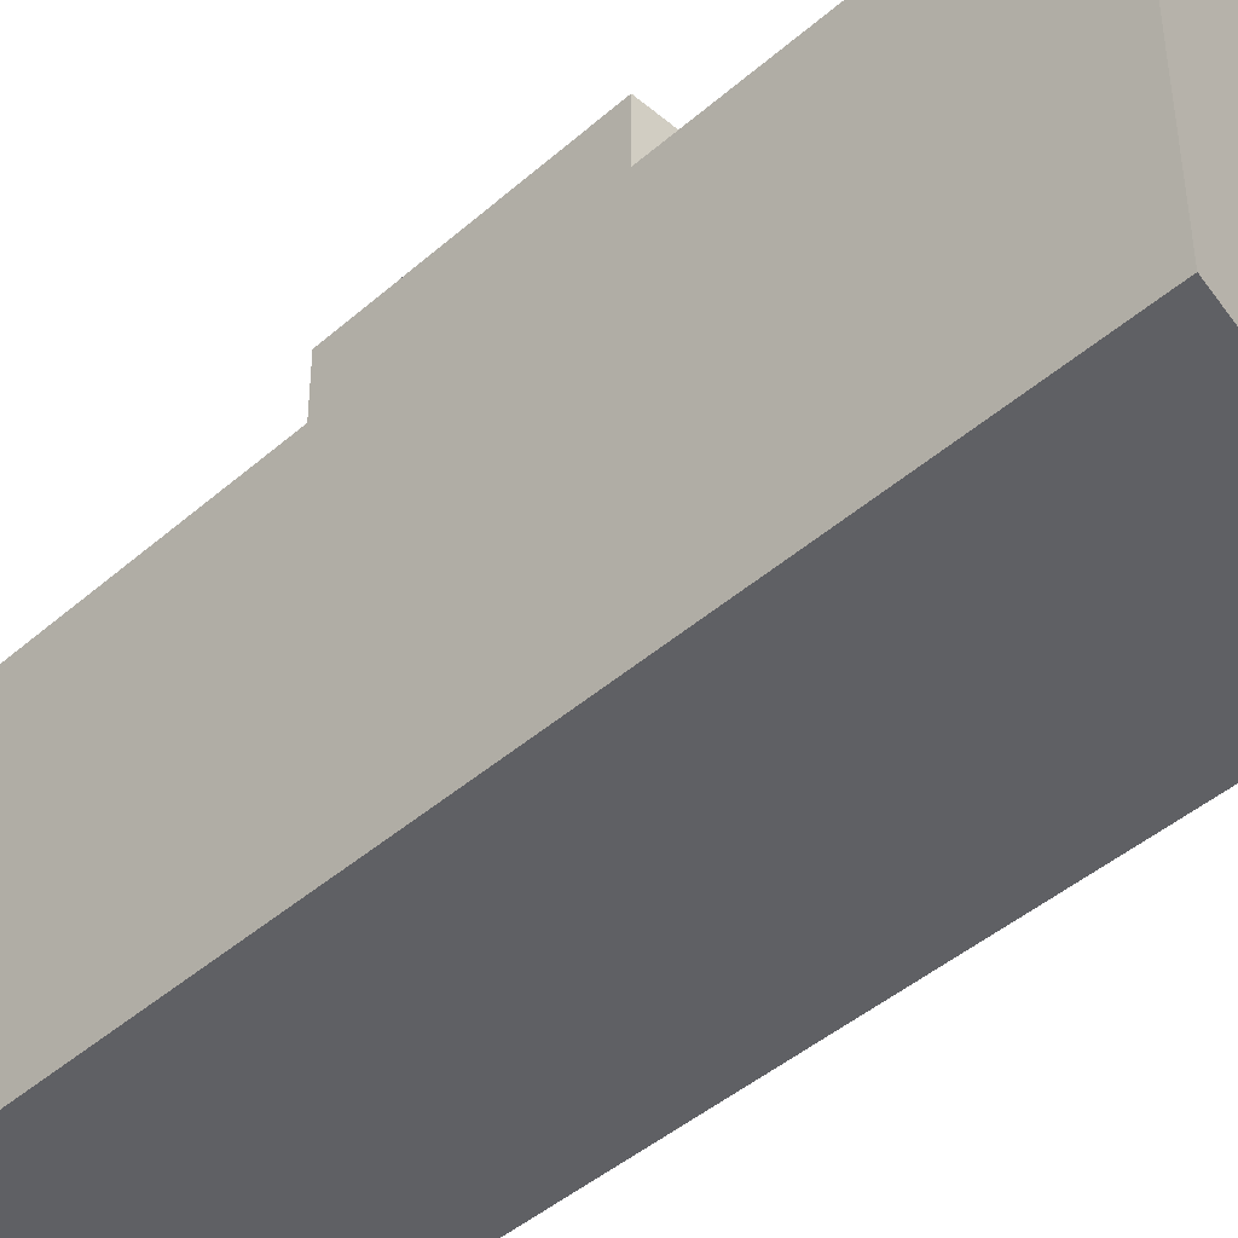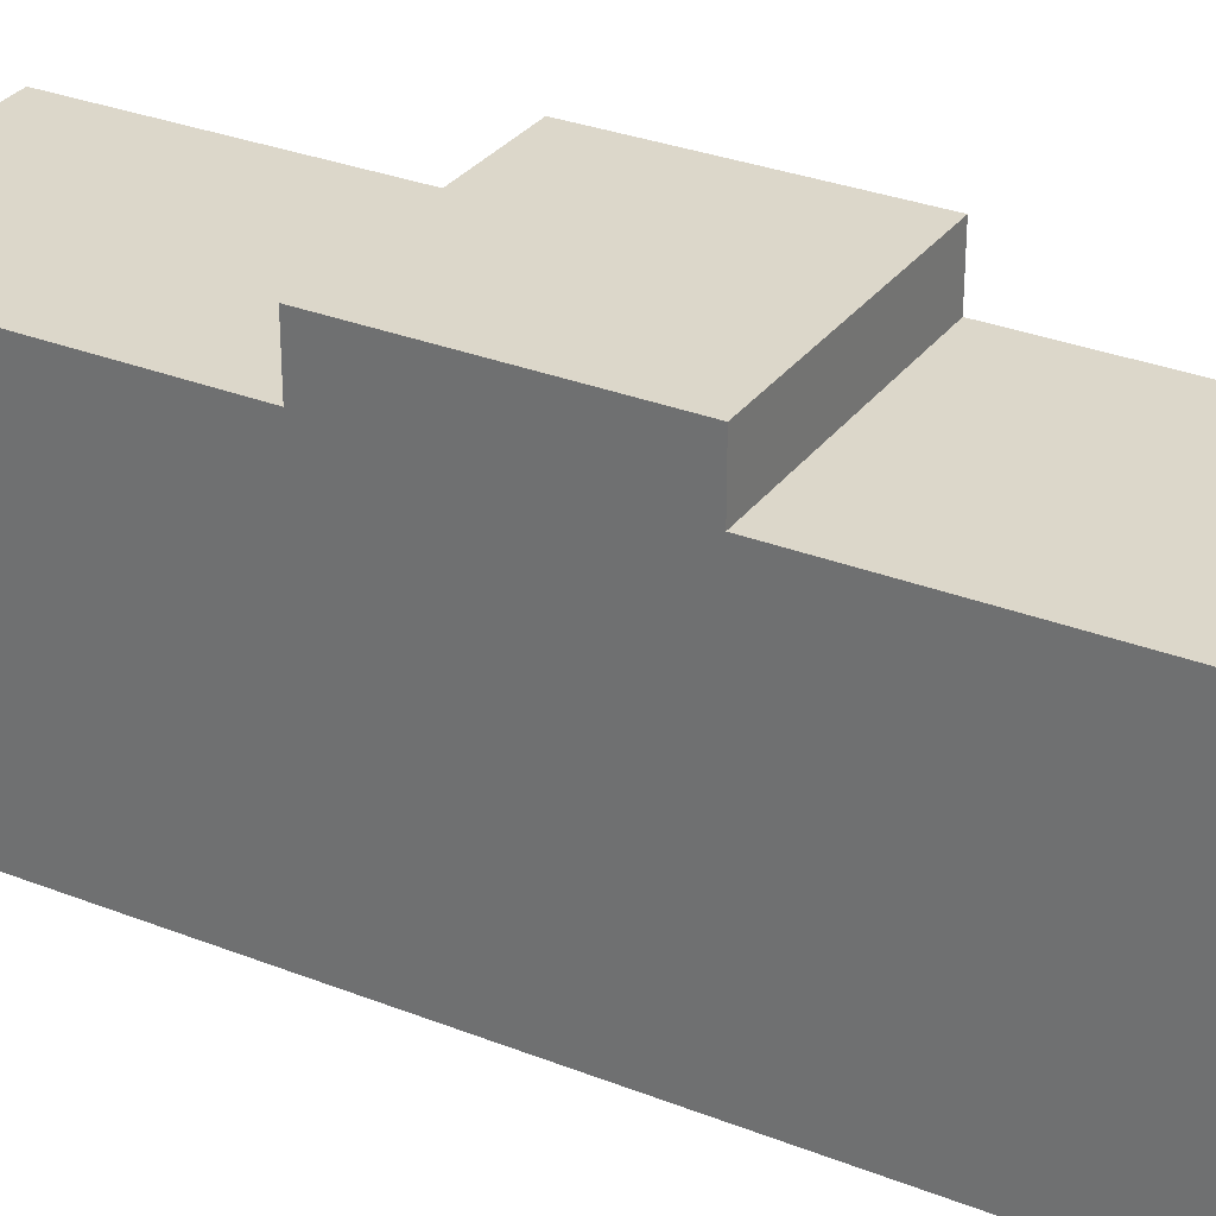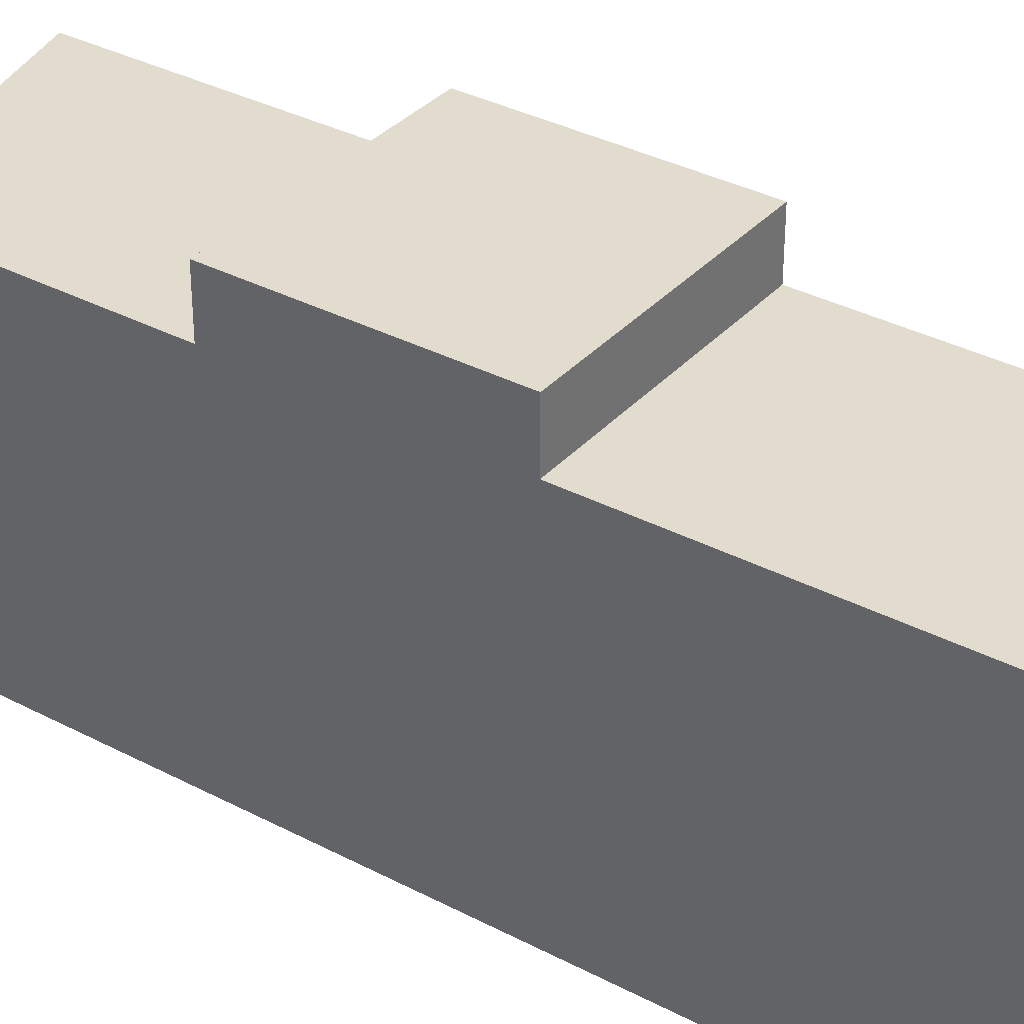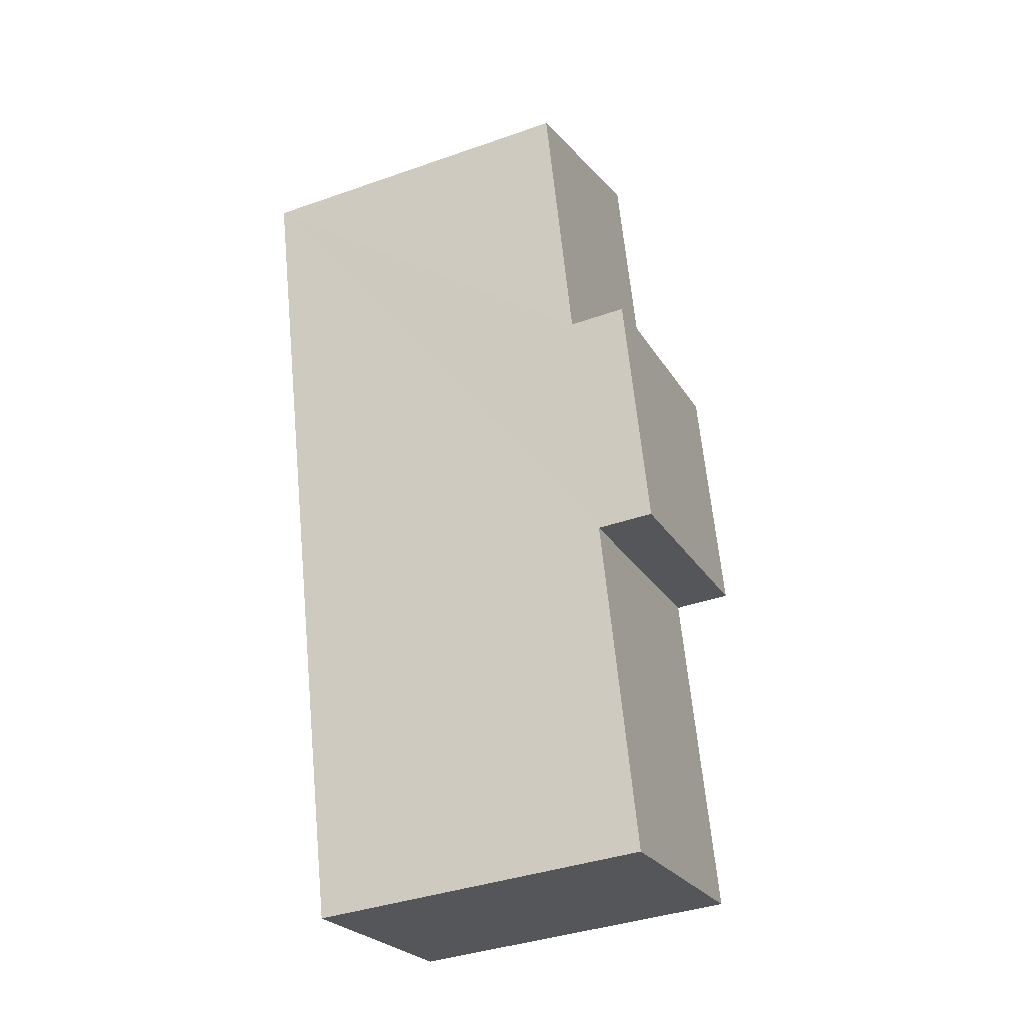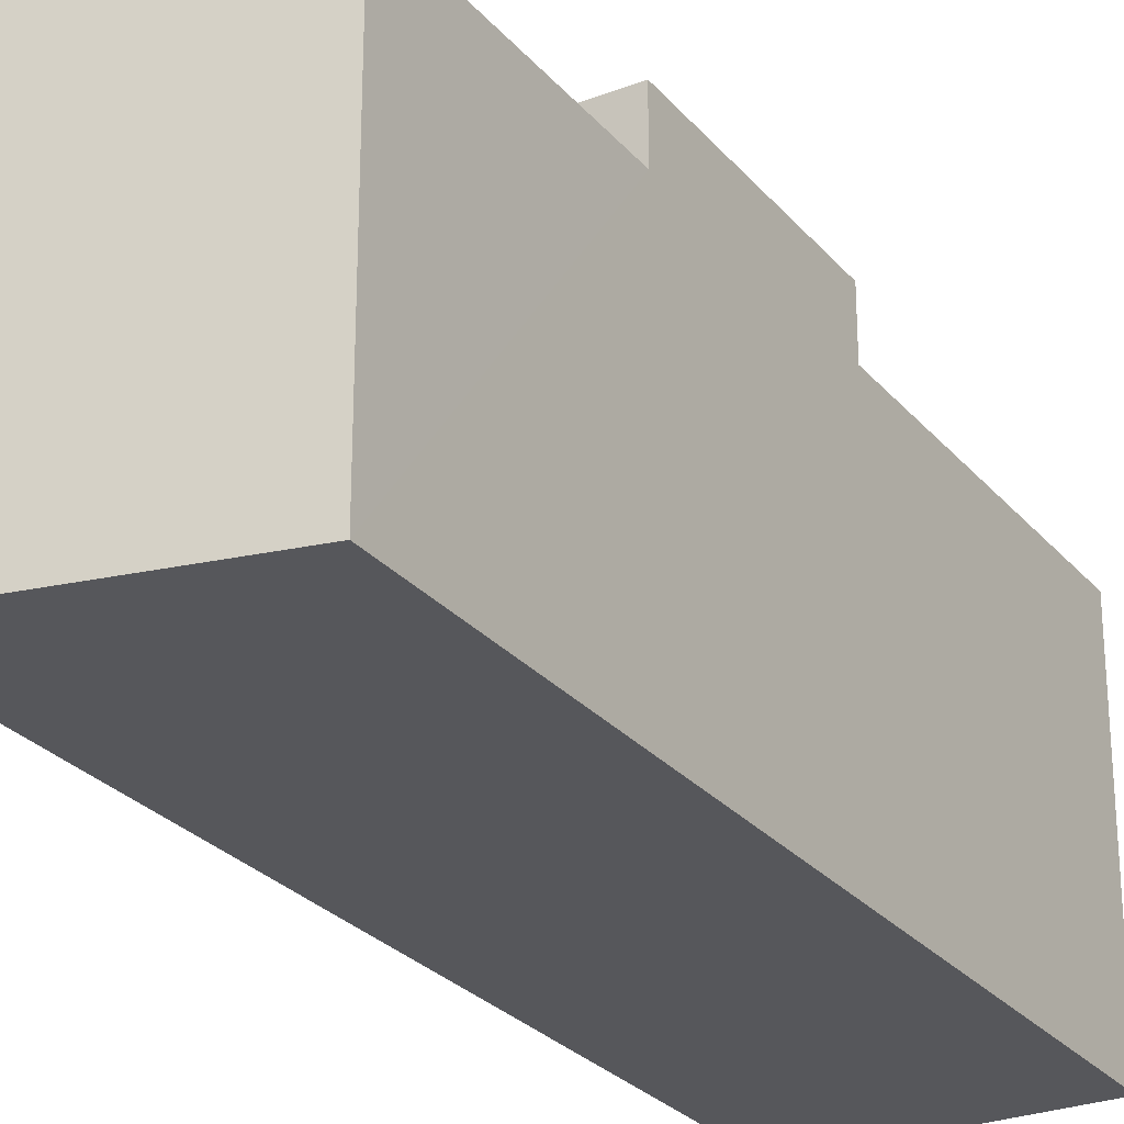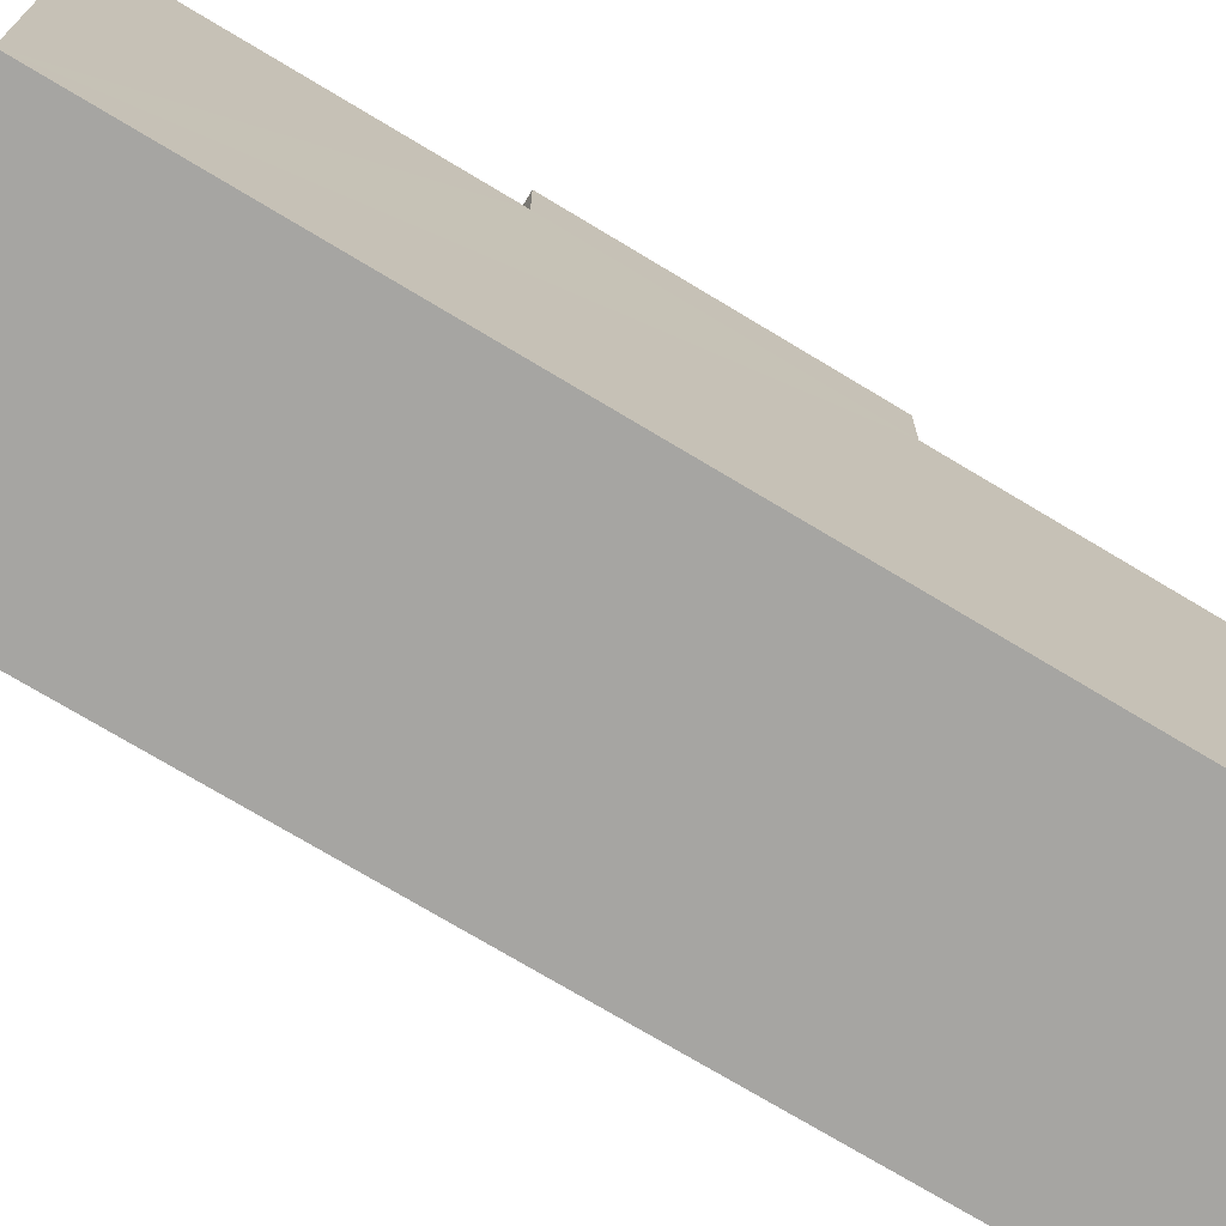
<metadata>
{"format":"obj","ext":"obj","renderer":"f3d","projection":"perspective","resolution":1024,"background":"white","views":[{"elev":-43.9,"azim":149.4,"up":"+Z"},{"elev":30.7,"azim":133.3,"up":"+Z"},{"elev":34.7,"azim":-41.0,"up":"+Z"},{"elev":-38.5,"azim":-66.1,"up":"+Y"},{"elev":-27.1,"azim":-135.2,"up":"+Z"},{"elev":-73.7,"azim":-107.3,"up":"+Z"}]}
</metadata>
<code>
v  2.018e+05 4.462e+05 -0.8056
v  2.018e+05 4.462e+05 14.69
v  2.018e+05 4.462e+05 14.69
v  2.018e+05 4.462e+05 17.3
v  2.018e+05 4.462e+05 14.73
v  2.018e+05 4.462e+05 17.3
v  2.018e+05 4.462e+05 -0.7982
v  2.018e+05 4.462e+05 14.73
o IndexedFaceSet
g IndexedFaceSet
f 3 2 1
f 5 6 4
f 4 3 5
f 5 1 7
f 1 5 3
f 7 8 5
v  2.018e+05 4.462e+05 -0.8056
v  2.018e+05 4.462e+05 14.69
v  2.018e+05 4.462e+05 14.69
v  2.018e+05 4.462e+05 17.3
v  2.018e+05 4.462e+05 14.73
v  2.018e+05 4.462e+05 17.3
v  2.018e+05 4.462e+05 -0.7982
v  2.018e+05 4.462e+05 14.73
o IndexedFaceSet__1_0
g IndexedFaceSet__1_0
f 9 10 11
f 13 9 11
f 9 13 15
f 12 14 13
f 13 16 15
f 12 13 11
v  2.018e+05 4.462e+05 -0.7982
v  2.018e+05 4.462e+05 14.73
v  2.018e+05 4.462e+05 -0.7982
v  2.018e+05 4.462e+05 14.73
o IndexedFaceSet__2_0
g IndexedFaceSet__2_0
f 20 18 19
f 17 19 18
v  2.018e+05 4.462e+05 14.73
v  2.018e+05 4.462e+05 14.73
v  2.018e+05 4.462e+05 14.73
v  2.018e+05 4.462e+05 14.73
o IndexedFaceSet__3_0
g IndexedFaceSet__3_0
f 24 23 22
f 21 22 23
v  2.018e+05 4.462e+05 14.73
v  2.018e+05 4.462e+05 17.3
v  2.018e+05 4.462e+05 14.73
v  2.018e+05 4.462e+05 17.3
o IndexedFaceSet__4_0
g IndexedFaceSet__4_0
f 26 25 28
f 27 28 25
v  2.018e+05 4.462e+05 17.3
v  2.018e+05 4.462e+05 17.3
v  2.018e+05 4.462e+05 17.3
v  2.018e+05 4.462e+05 17.3
o IndexedFaceSet__5_0
g IndexedFaceSet__5_0
f 32 31 29
f 29 30 32
v  2.018e+05 4.462e+05 14.69
v  2.018e+05 4.462e+05 17.3
v  2.018e+05 4.462e+05 14.69
v  2.018e+05 4.462e+05 17.3
o IndexedFaceSet__6_0
g IndexedFaceSet__6_0
f 34 36 33
f 35 33 36
v  2.018e+05 4.462e+05 14.69
v  2.018e+05 4.462e+05 14.69
v  2.018e+05 4.462e+05 14.69
v  2.018e+05 4.462e+05 14.69
o IndexedFaceSet__7_0
g IndexedFaceSet__7_0
f 40 39 37
f 37 38 40
v  2.018e+05 4.462e+05 -0.8056
v  2.018e+05 4.462e+05 14.69
v  2.018e+05 4.462e+05 -0.8056
v  2.018e+05 4.462e+05 14.69
o IndexedFaceSet__8_0
g IndexedFaceSet__8_0
f 42 44 43
f 43 41 42
v  2.018e+05 4.462e+05 -0.8056
v  2.018e+05 4.462e+05 -0.7982
v  2.018e+05 4.462e+05 -0.8056
v  2.018e+05 4.462e+05 -0.7982
o IndexedFaceSet__9_0
g IndexedFaceSet__9_0
f 46 45 48
f 47 48 45

</code>
